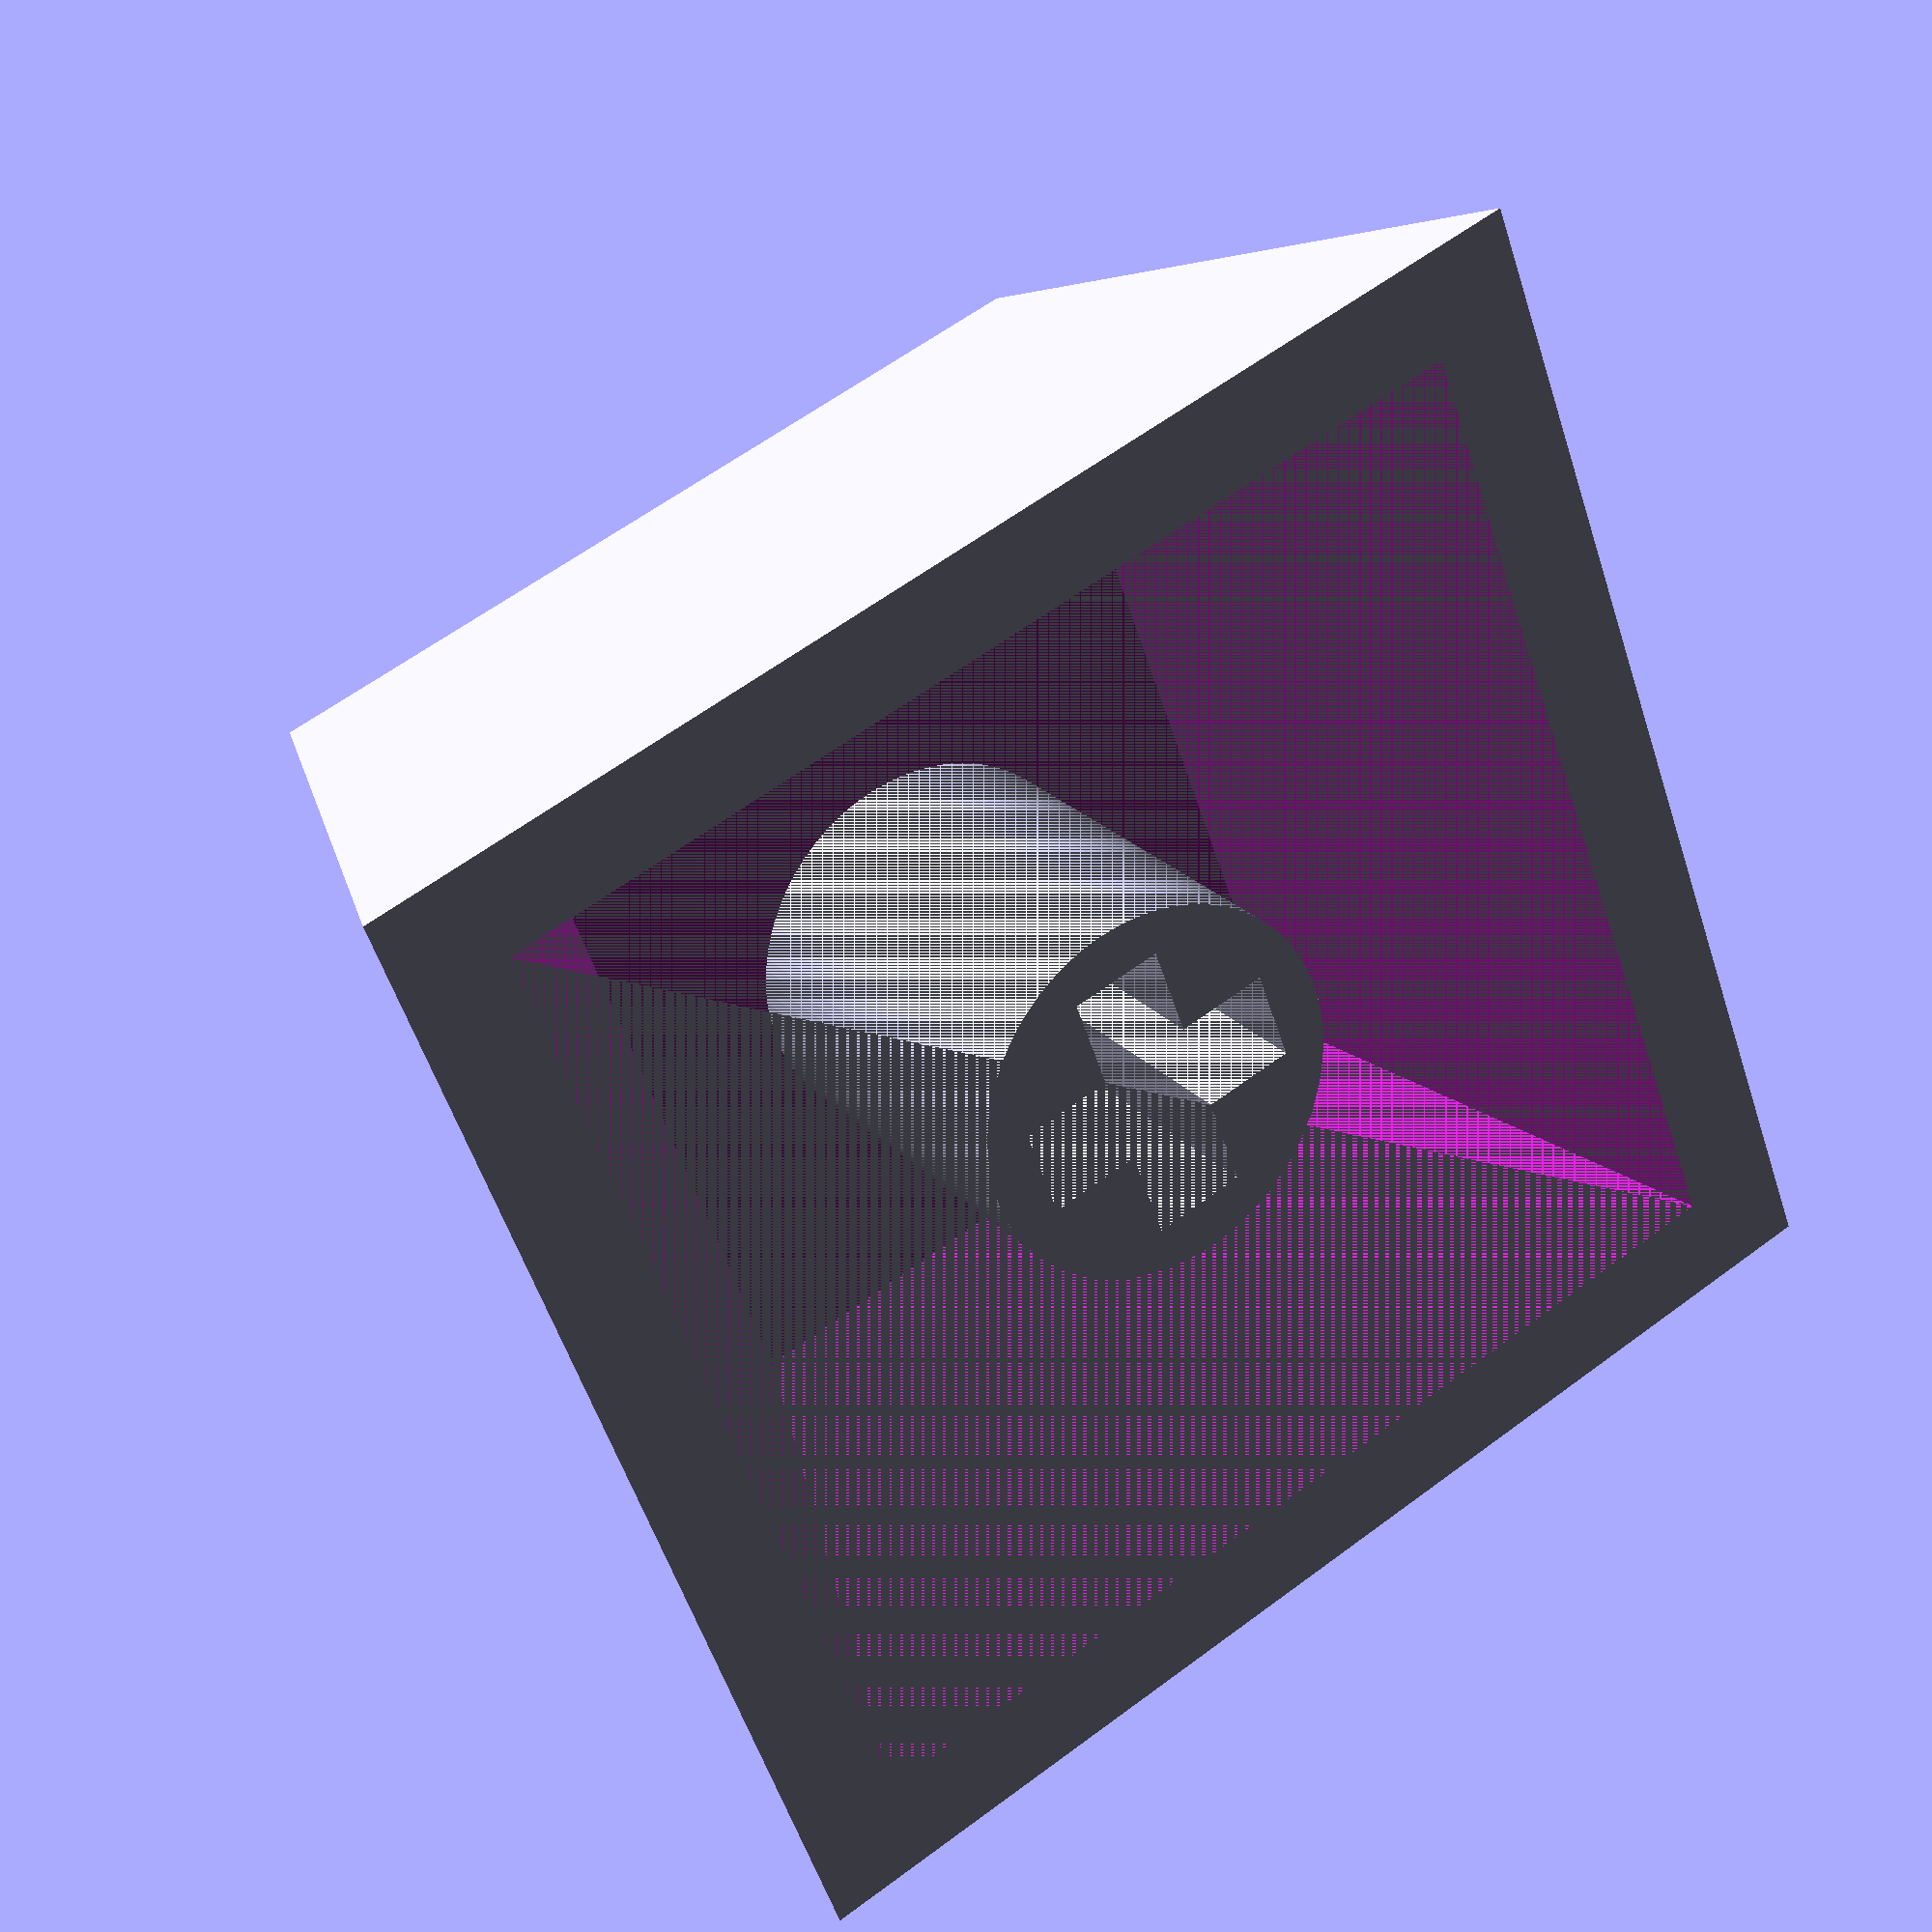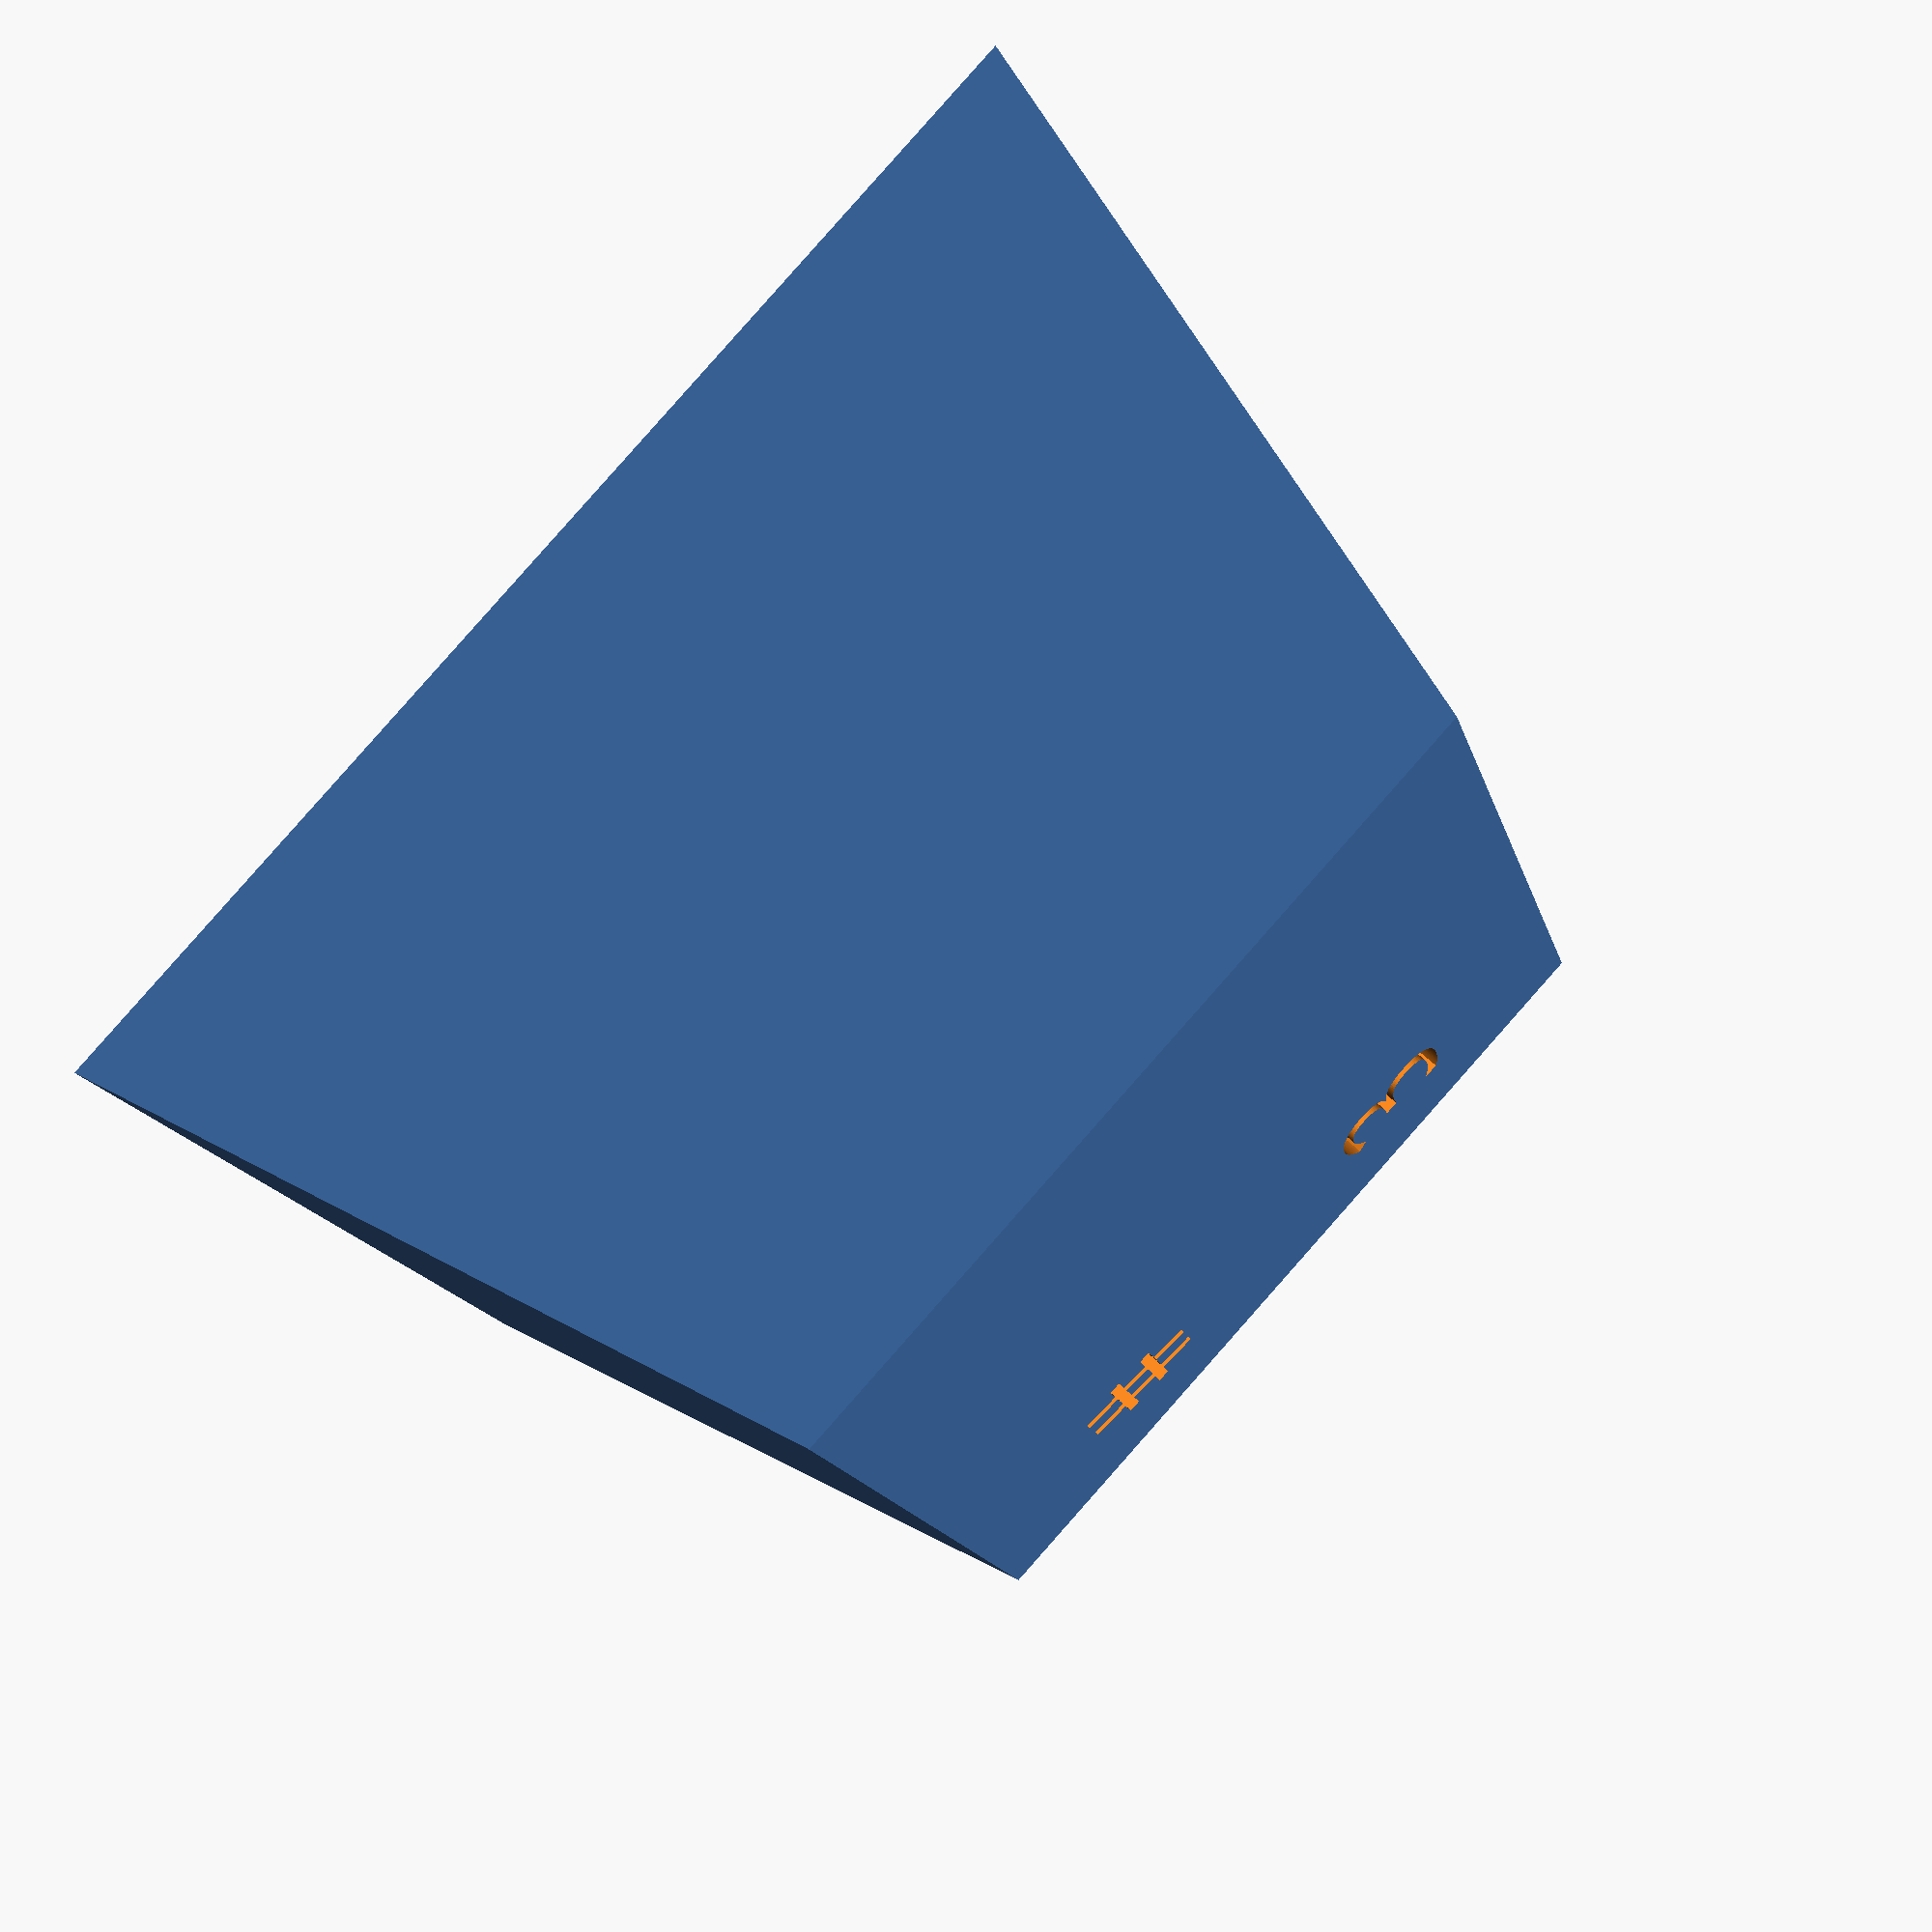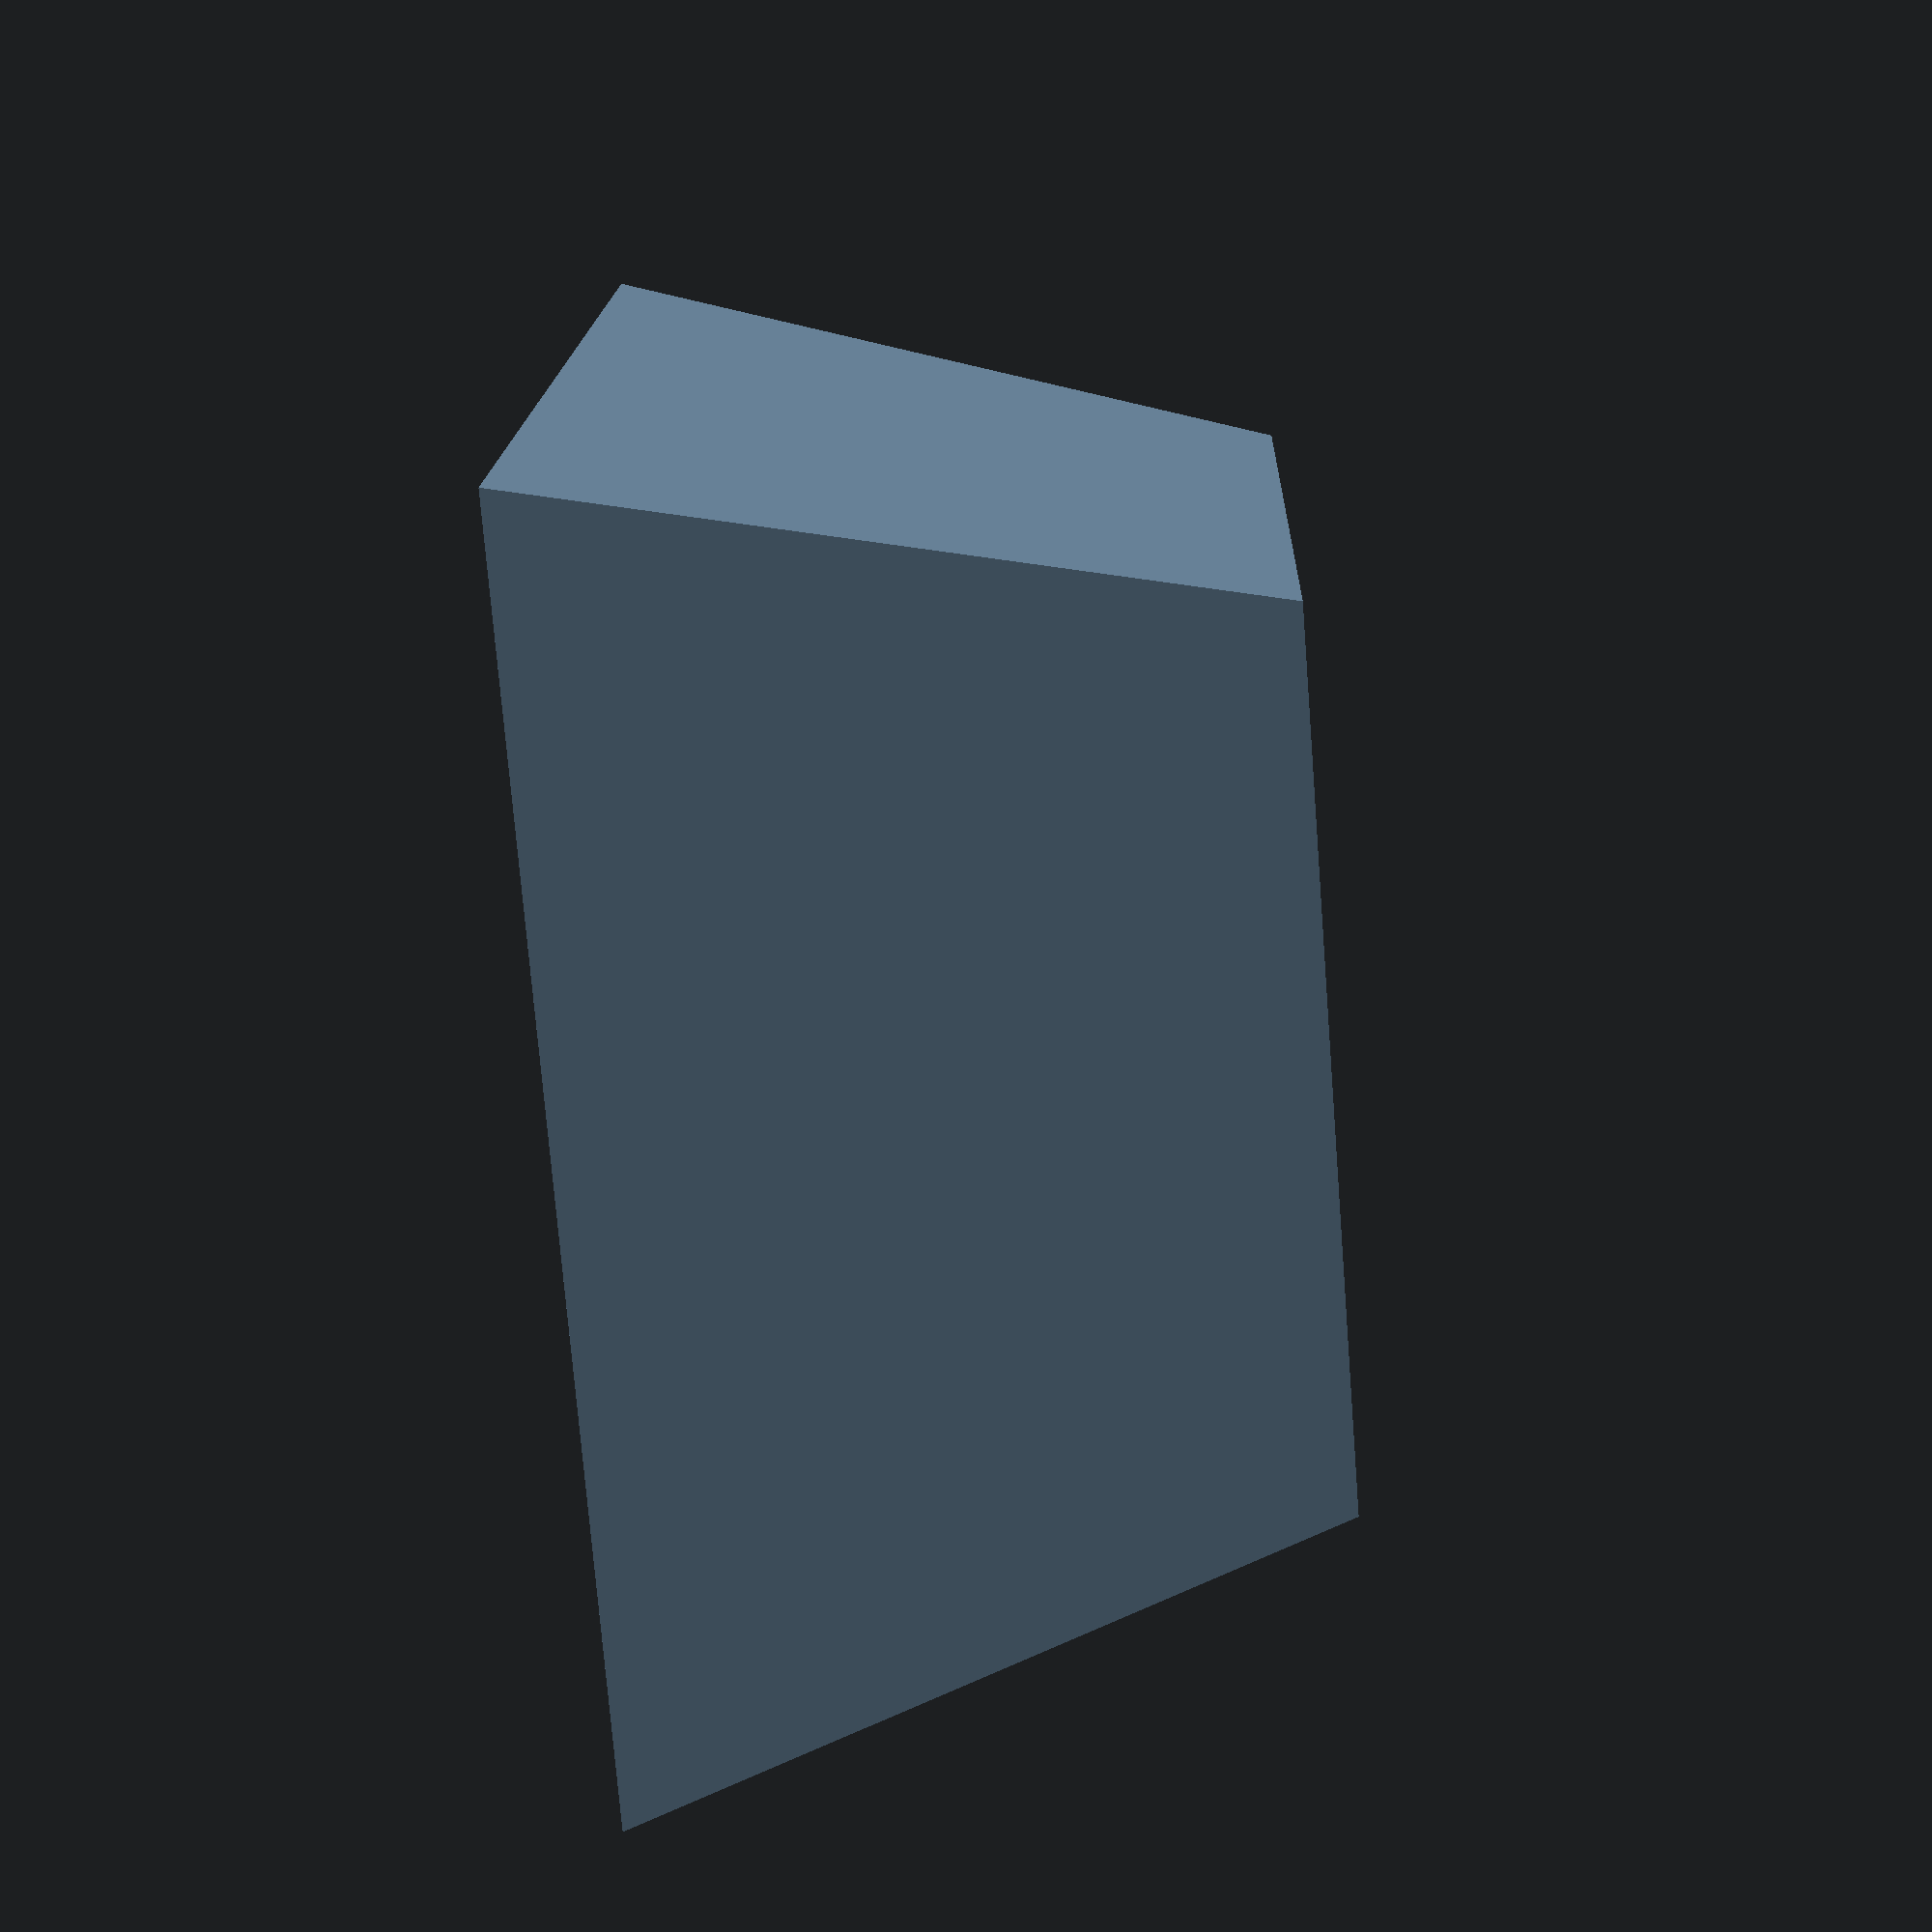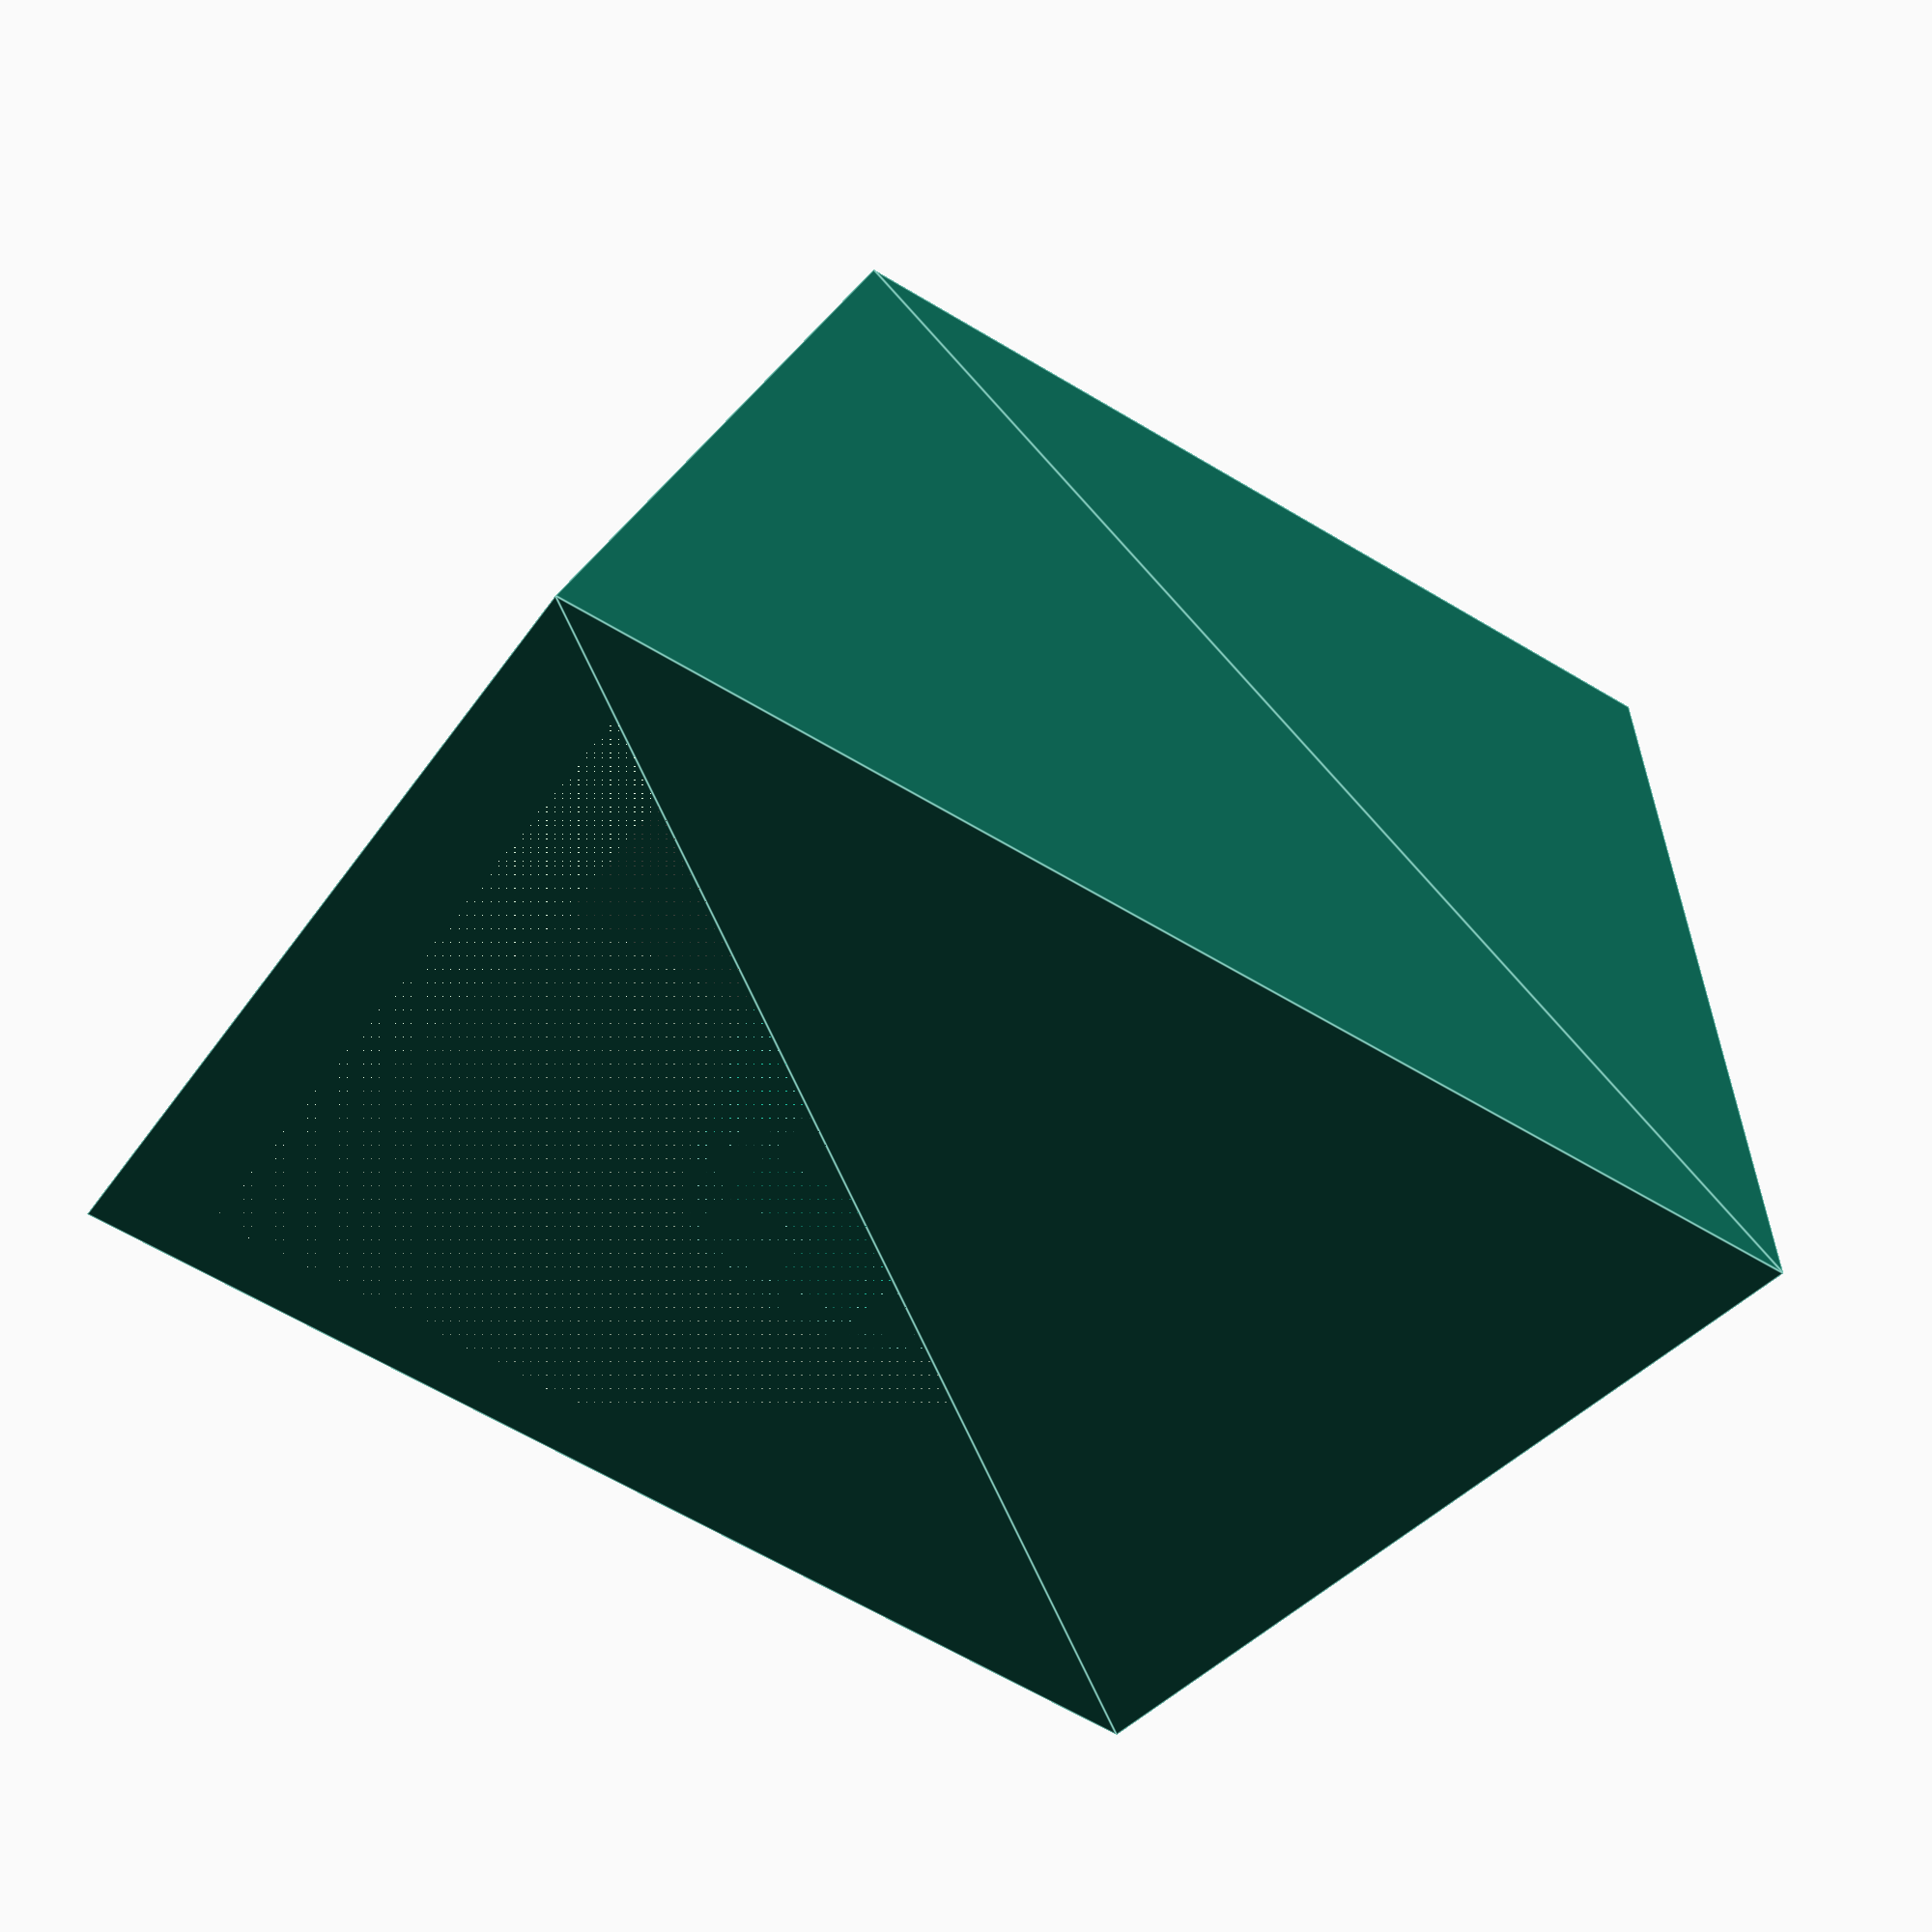
<openscad>
module create_keycap(bottom=18, top=12.6, key_height=10, u_width=1, u_height=1, legends=["W"]) {
    difference() {
        union() {
            difference() {
                hull() {
                    cube([bottom*u_width, bottom*u_height, 0.0001],  center=true);
                    translate([0, 0, key_height])
                        cube([bottom*u_width-(bottom-top), bottom*u_height-(bottom-top), 0.0001], center=true);
                }
                hull() {
                    cube([bottom*u_width-3, bottom*u_height-3, 0.0001],  center=true);
                    translate([0, 0, 6])
                        cube([bottom*u_width-(bottom-top)-3, bottom*u_height-(bottom-top)-3, 0.0001], center=true);
                }
                
            }
            //create_legends(legends);
            create_stem(stem_height=10);
            if(u_width >= 2) {
                translate([bottom*floor(u_width)/2-bottom/2+6.6/2, 0, 0])
                create_stem();
                translate([-(bottom*floor(u_width)/2-bottom/2+6.6/2), 0, 0])
                create_stem();
            }
            if(u_height >= 2) {
                translate([0, bottom*floor(u_height)/2-bottom/2, 0])
                create_stem();
                translate([0, -(bottom*floor(u_height)/2-bottom/2), 0])
                create_stem();
            }
        }
        create_legends(legends=legends, u_width=u_width, u_height=u_height, top=top, bottom=bottom);
    }
}

module create_stem(stem_height=10) {
    translate([0, 0, 0])
    linear_extrude(height=stem_height)
        difference() {
            circle(d=5.5, $fn=100);
            square([1.35, 4.02], center=true);
            square([4.02, 1.35], center=true);
        }
}

module create_legends(legends=["w"], bottom=18, top=12.6, key_height=10, u_width=1, u_height=1) {
    for(i=[0:len(legends)-1]) {
        xpos = (bottom*u_width-(bottom-top))/2 - 1.5;
        ypos = (bottom*u_height-(bottom-top))/2 - 3.5;
        string = len(legends[i])*4 > bottom*u_width-(bottom-top) ? split_string(legends[i]) : legends[i];
        if(i < 2) {
            translate([-xpos, ypos + (-ypos * 2 * i), key_height-1+.0001])
            linear_extrude(height=1)
                better_text(string, size=2, halign="left", valign="center");
        } else if(i < 4) {
            translate([xpos, ypos + (-ypos* 2 * (i-2)), key_height-1+.0001])
            linear_extrude(height=1)
                better_text(string, size=4, halign="right", valign="center");
        }
    }
}

function string_array(string, split_char, skip=0, i=0) = (
    skip < 0 ?
        ""
    :i == len(string) - 1 ?
        string[i]
    :string[i] == split_char ?
        string_array(string, split_char, skip-1, i+1)
    :
        str(skip == 0 ? string[i] : "", string_array(string, split_char, skip, i+1))
            
);

function split_chars_amount(string, split_char, split_chars=0, i=0) = (
    i == len(string) - 1 ? 
        split_chars
    :
        split_chars_amount(string, split_char, string[i] == split_char ? split_chars+1 : split_chars, i+1)
);

function split(string, split_char="\n", i=0) = (
    i == split_chars_amount(string, split_char) ?
        split_chars_amount(string, split_char) == 0 ?
            concat(string)
        :
            string_array(string, split_char, i)
    :
        concat(string_array(string, split_char, i), split(string, split_char, i+1))
);

module better_text(string, size=10, font="MS Sans Serif", halign="left", valign="baseline", character_spacing=1, direction="ltr", language="en", script="latin", line_spacing=125, $fn=50) {
    lines = split(string);
    for(i=[0:len(lines)-1]) {
        translate([0, -line_spacing*size/100*i, 0])
        text(lines[i], size=size, font=font, halign=halign, valign=valign, spacing=character_spacing, direction=direction, language=language, script=script, $fn=$fn);
    }
}

function split_string(string, split_char, i=0) = (
    i == len(string)-1 ?
        string[i]
        :
        str(string[i] == split_char ? "\n" : string[i], split_string(string, split_char, i+1))
);
create_keycap(u_width=1.0, u_height=1.0, legends=["#","3",]);
</openscad>
<views>
elev=155.8 azim=201.0 roll=31.7 proj=p view=wireframe
elev=298.5 azim=251.4 roll=314.4 proj=p view=wireframe
elev=234.2 azim=200.0 roll=265.2 proj=p view=wireframe
elev=128.0 azim=152.2 roll=345.2 proj=p view=edges
</views>
